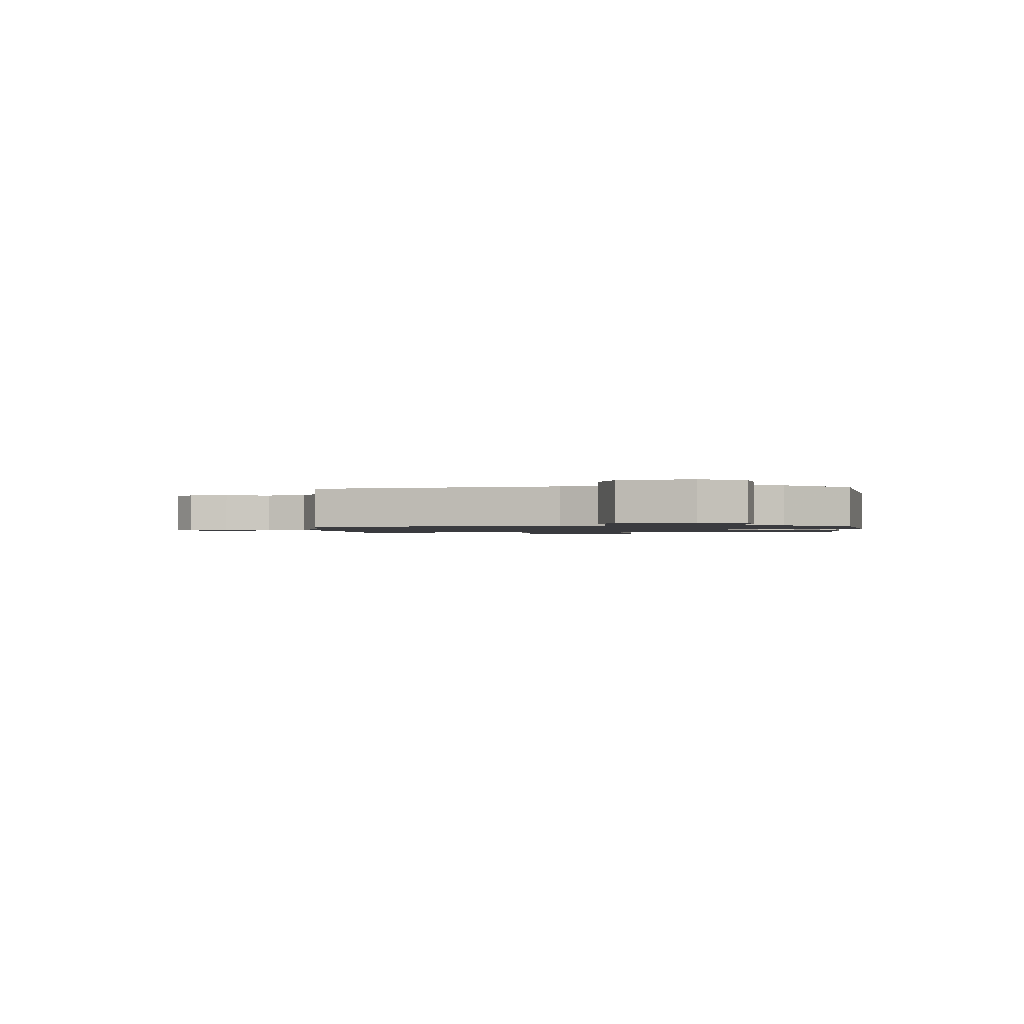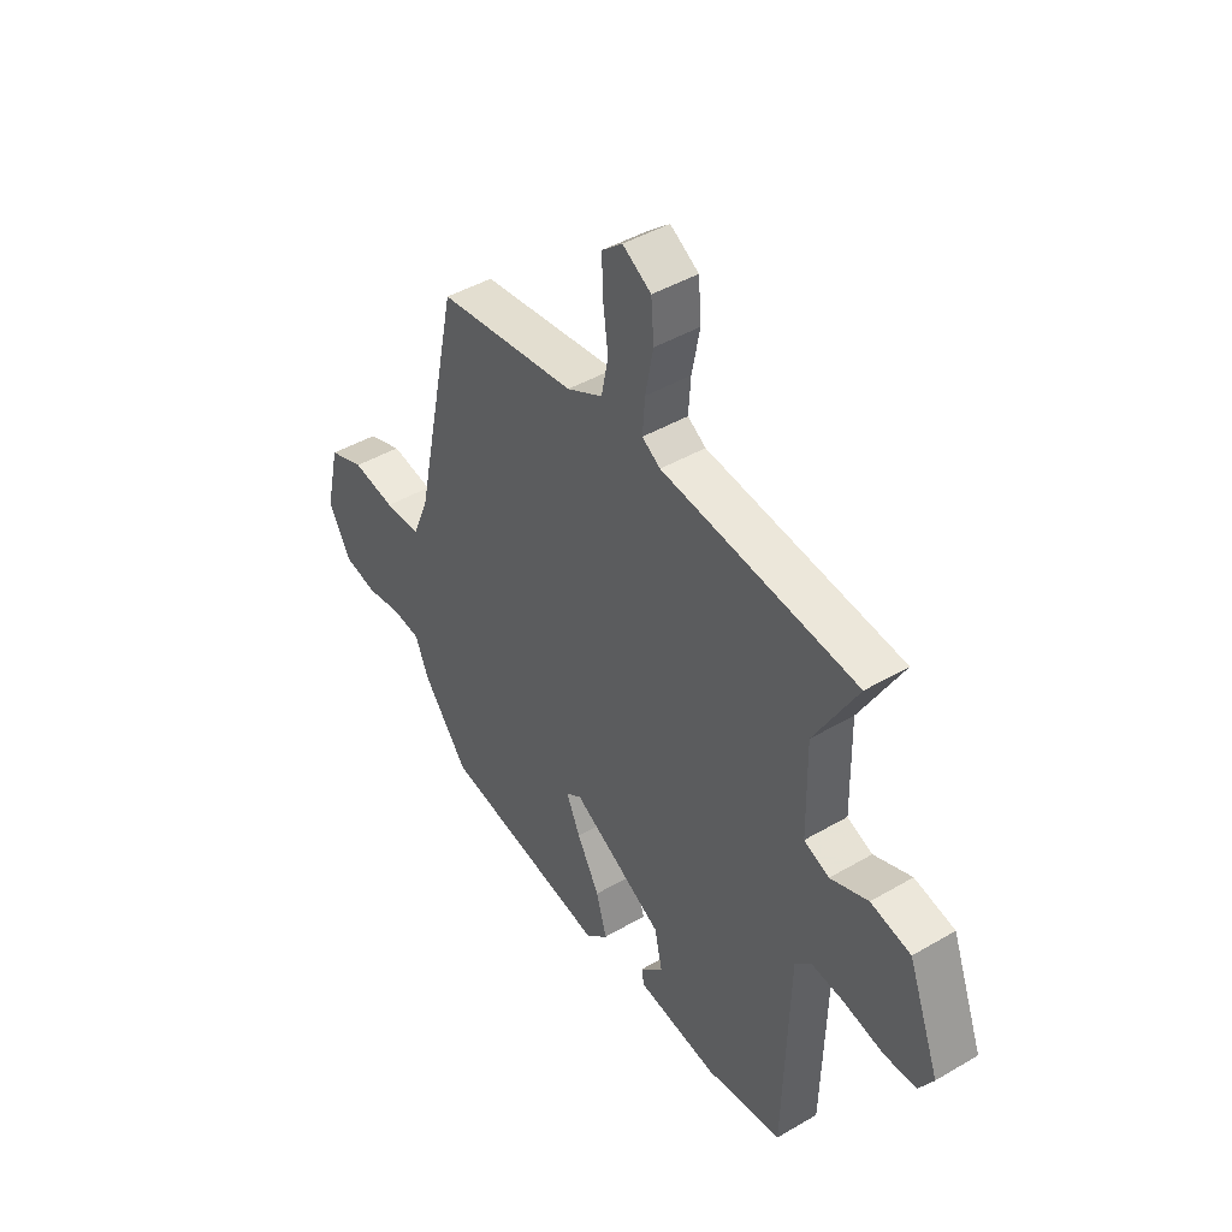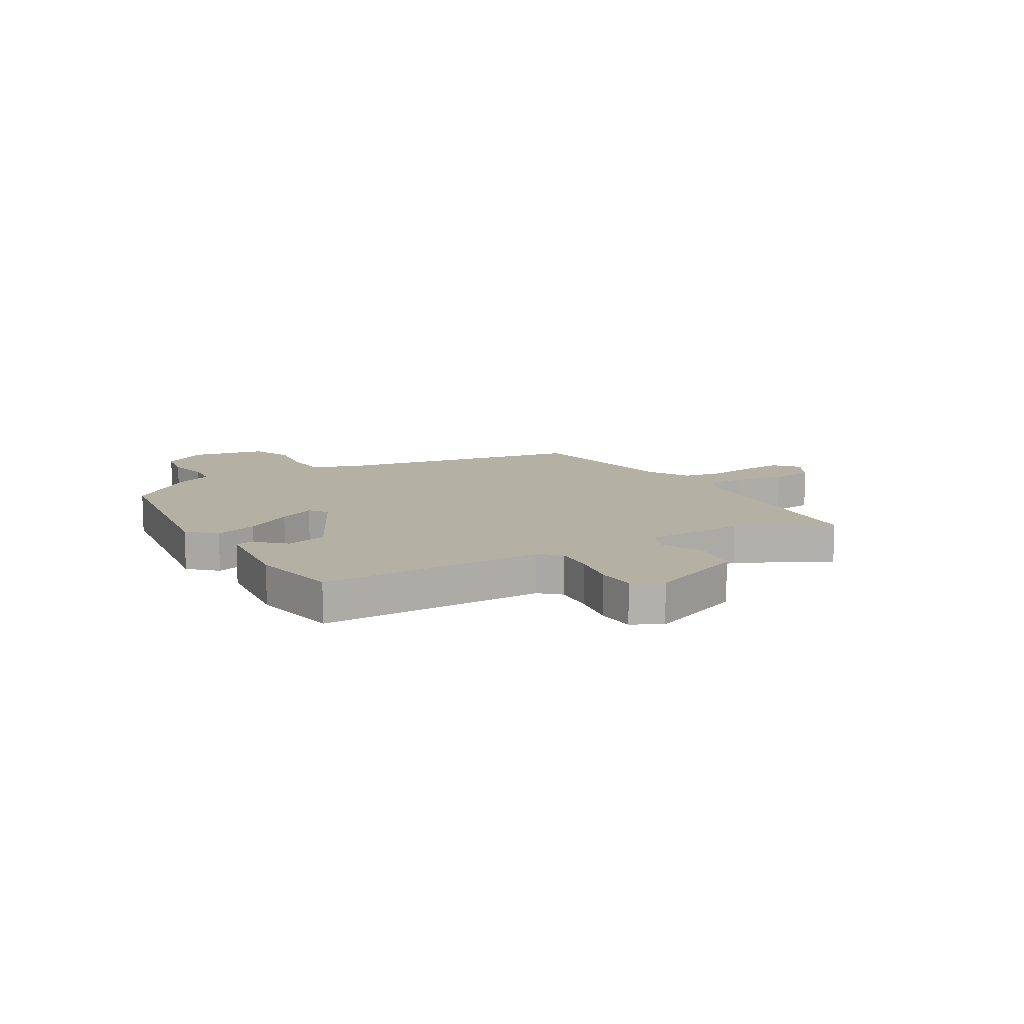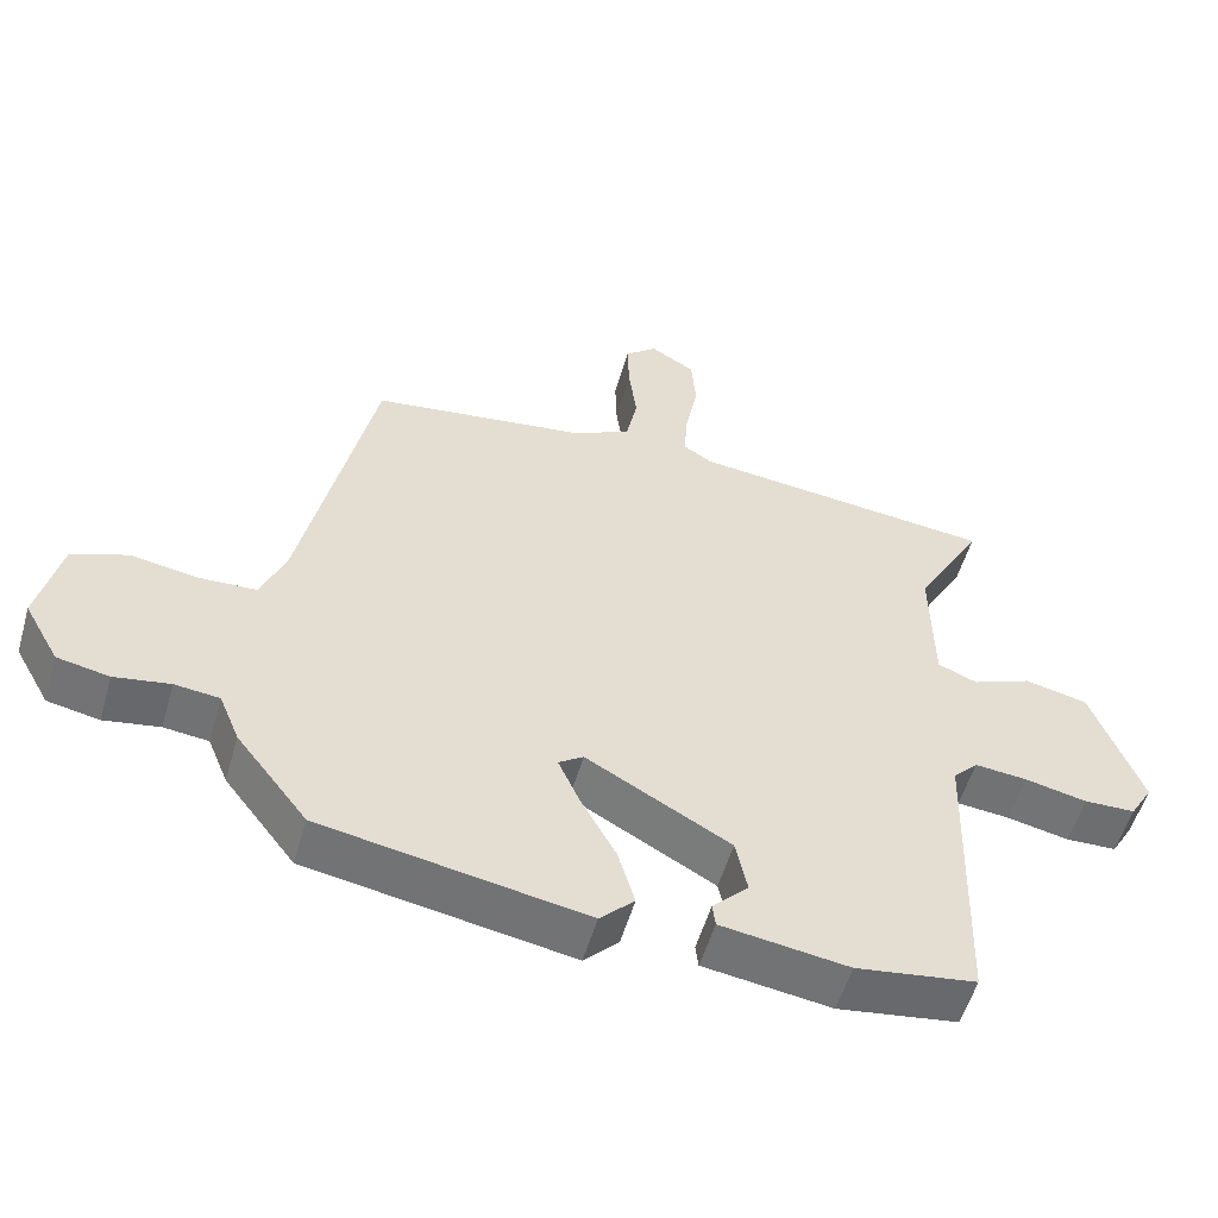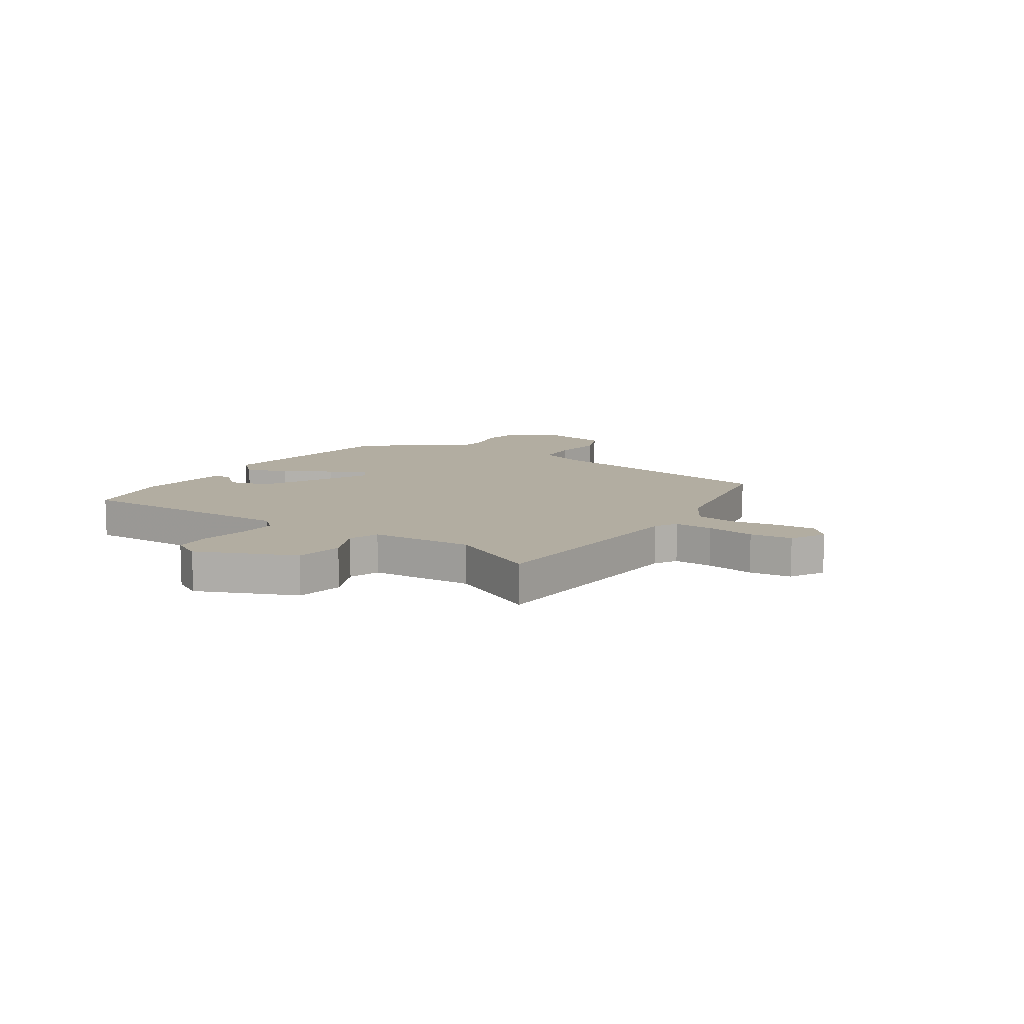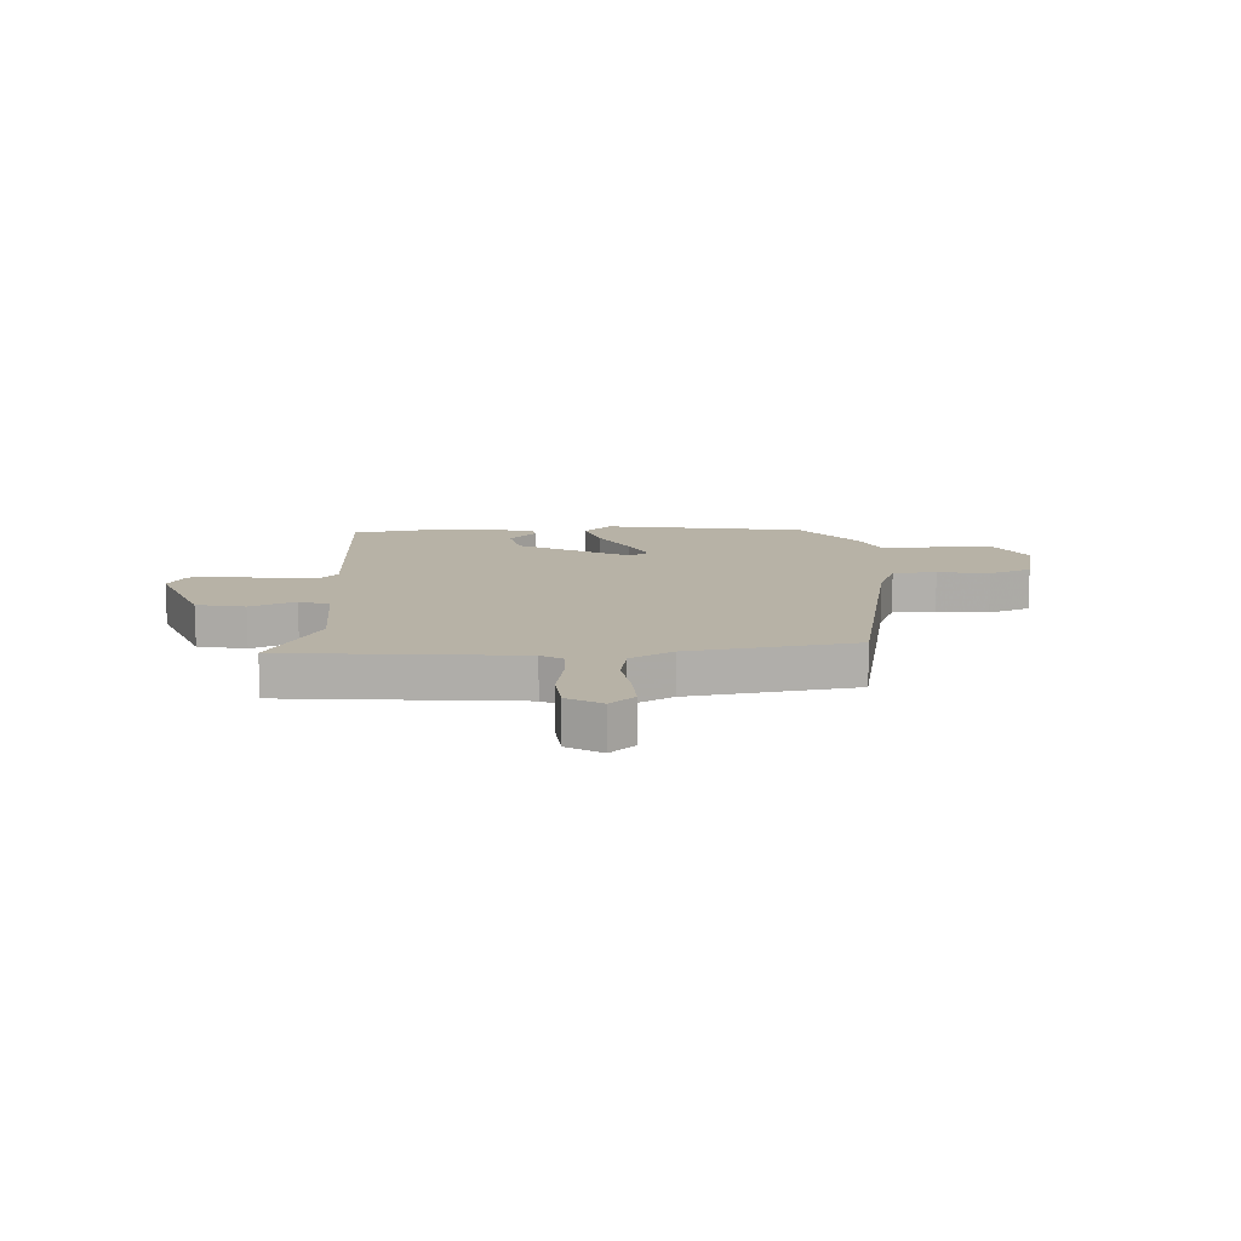
<metadata>
{"format":"obj","ext":"obj","renderer":"f3d","projection":"perspective","resolution":1024,"background":"white","views":[{"elev":-1.3,"azim":93.4,"up":"+Y"},{"elev":44.3,"azim":-124.4,"up":"+Z"},{"elev":11.6,"azim":-122.2,"up":"+Y"},{"elev":-54.6,"azim":163.9,"up":"+Z"},{"elev":10.5,"azim":-59.1,"up":"+Y"},{"elev":12.3,"azim":-3.8,"up":"+Y"}]}
</metadata>
<code>
v -0.439 0.07 -0.506
v -0.451 0.07 -0.097
v -0.485 0.07 -0.062
v -0.557 0.07 -0.069
v -0.641 0.07 -0.087
v -0.711 0.07 -0.085
v -0.742 0.07 -0.033
v -0.674 0.07 0.147
v -0.588 0.07 0.166
v -0.507 0.07 0.133
v -0.453 0.07 0.155
v -0.45 0.07 0.341
v -0.542 0.07 0.504
v -0.125 0.07 0.548
v -0.086 0.07 0.573
v -0.091 0.07 0.643
v -0.108 0.07 0.731
v -0.102 0.07 0.808
v -0.041 0.07 0.845
v 0.003 0.07 0.808
v 0.001 0.07 0.735
v -0.01 0.07 0.65
v 0.005 0.07 0.576
v 0.082 0.07 0.535
v 0.38 0.07 0.494
v 0.478 0.07 0.039
v 0.512 0.07 -0.043
v 0.59 0.07 -0.046
v 0.682 0.07 -0.031
v 0.758 0.07 -0.06
v 0.789 0.07 -0.192
v 0.741 0.07 -0.277
v 0.67 0.07 -0.291
v 0.594 0.07 -0.278
v 0.533 0.07 -0.285
v 0.505 0.07 -0.353
v 0.408 0.07 -0.478
v 0.047 0.07 -0.541
v 0 0.07 -0.494
v 0.023 0.07 -0.415
v 0.071 0.07 -0.328
v 0.101 0.07 -0.261
v 0.067 0.07 -0.238
v -0.13 0.07 -0.348
v -0.146 0.07 -0.423
v -0.097 0.07 -0.473
v -0.101 0.07 -0.505
v -0.275 0.07 -0.53
v -0.439 0 -0.506
v -0.451 0 -0.097
v -0.485 0 -0.062
v -0.557 0 -0.069
v -0.641 0 -0.087
v -0.711 0 -0.085
v -0.742 0 -0.033
v -0.674 0 0.147
v -0.588 0 0.166
v -0.507 0 0.133
v -0.453 0 0.155
v -0.45 0 0.341
v -0.542 0 0.504
v -0.125 0 0.548
v -0.086 0 0.573
v -0.091 0 0.643
v -0.108 0 0.731
v -0.102 0 0.808
v -0.041 0 0.845
v 0.003 0 0.808
v 0.001 0 0.735
v -0.01 0 0.65
v 0.005 0 0.576
v 0.082 0 0.535
v 0.38 0 0.494
v 0.478 0 0.039
v 0.512 0 -0.043
v 0.59 0 -0.046
v 0.682 0 -0.031
v 0.758 0 -0.06
v 0.789 0 -0.192
v 0.741 0 -0.277
v 0.67 0 -0.291
v 0.594 0 -0.278
v 0.533 0 -0.285
v 0.505 0 -0.353
v 0.408 0 -0.478
v 0.047 0 -0.541
v 0 0 -0.494
v 0.023 0 -0.415
v 0.071 0 -0.328
v 0.101 0 -0.261
v 0.067 0 -0.238
v -0.13 0 -0.348
v -0.146 0 -0.423
v -0.097 0 -0.473
v -0.101 0 -0.505
v -0.275 0 -0.53
f 47 48 1
f 46 47 1
f 45 46 1
f 44 45 1 2
f 43 44 2 3
f 39 40 41
f 38 39 41
f 37 38 41
f 36 37 41
f 35 36 41
f 34 35 41 42
f 32 33 34
f 31 32 34
f 30 31 34
f 29 30 34
f 28 29 34
f 34 42 43
f 28 34 43
f 27 28 43
f 24 25 26
f 27 43 3
f 26 27 3
f 24 26 3
f 23 24 3
f 20 21 22
f 19 20 22
f 18 19 22
f 17 18 22
f 16 17 22
f 15 16 22 23
f 12 13 14
f 11 12 14
f 23 3 4
f 15 23 4
f 14 15 4
f 11 14 4
f 8 9 10
f 7 8 10
f 7 10 11
f 6 7 11
f 5 6 11
f 4 5 11
f 49 96 95
f 49 95 94
f 49 94 93
f 50 49 93 92
f 51 50 92 91
f 89 88 87
f 89 87 86
f 89 86 85
f 89 85 84
f 89 84 83
f 90 89 83 82
f 82 81 80
f 82 80 79
f 82 79 78
f 82 78 77
f 82 77 76
f 91 90 82
f 91 82 76
f 91 76 75
f 74 73 72
f 51 91 75
f 51 75 74
f 51 74 72
f 51 72 71
f 70 69 68
f 70 68 67
f 70 67 66
f 70 66 65
f 70 65 64
f 71 70 64 63
f 62 61 60
f 62 60 59
f 52 51 71
f 52 71 63
f 52 63 62
f 52 62 59
f 58 57 56
f 58 56 55
f 59 58 55
f 59 55 54
f 59 54 53
f 59 53 52
f 1 49 50 2
f 2 50 51 3
f 3 51 52 4
f 4 52 53 5
f 5 53 54 6
f 6 54 55 7
f 7 55 56 8
f 8 56 57 9
f 9 57 58 10
f 10 58 59 11
f 11 59 60 12
f 12 60 61 13
f 13 61 62 14
f 14 62 63 15
f 15 63 64 16
f 16 64 65 17
f 17 65 66 18
f 18 66 67 19
f 19 67 68 20
f 20 68 69 21
f 21 69 70 22
f 22 70 71 23
f 23 71 72 24
f 24 72 73 25
f 25 73 74 26
f 26 74 75 27
f 27 75 76 28
f 28 76 77 29
f 29 77 78 30
f 30 78 79 31
f 31 79 80 32
f 32 80 81 33
f 33 81 82 34
f 34 82 83 35
f 35 83 84 36
f 36 84 85 37
f 37 85 86 38
f 38 86 87 39
f 39 87 88 40
f 40 88 89 41
f 41 89 90 42
f 42 90 91 43
f 43 91 92 44
f 44 92 93 45
f 45 93 94 46
f 46 94 95 47
f 47 95 96 48
f 48 96 49 1

</code>
